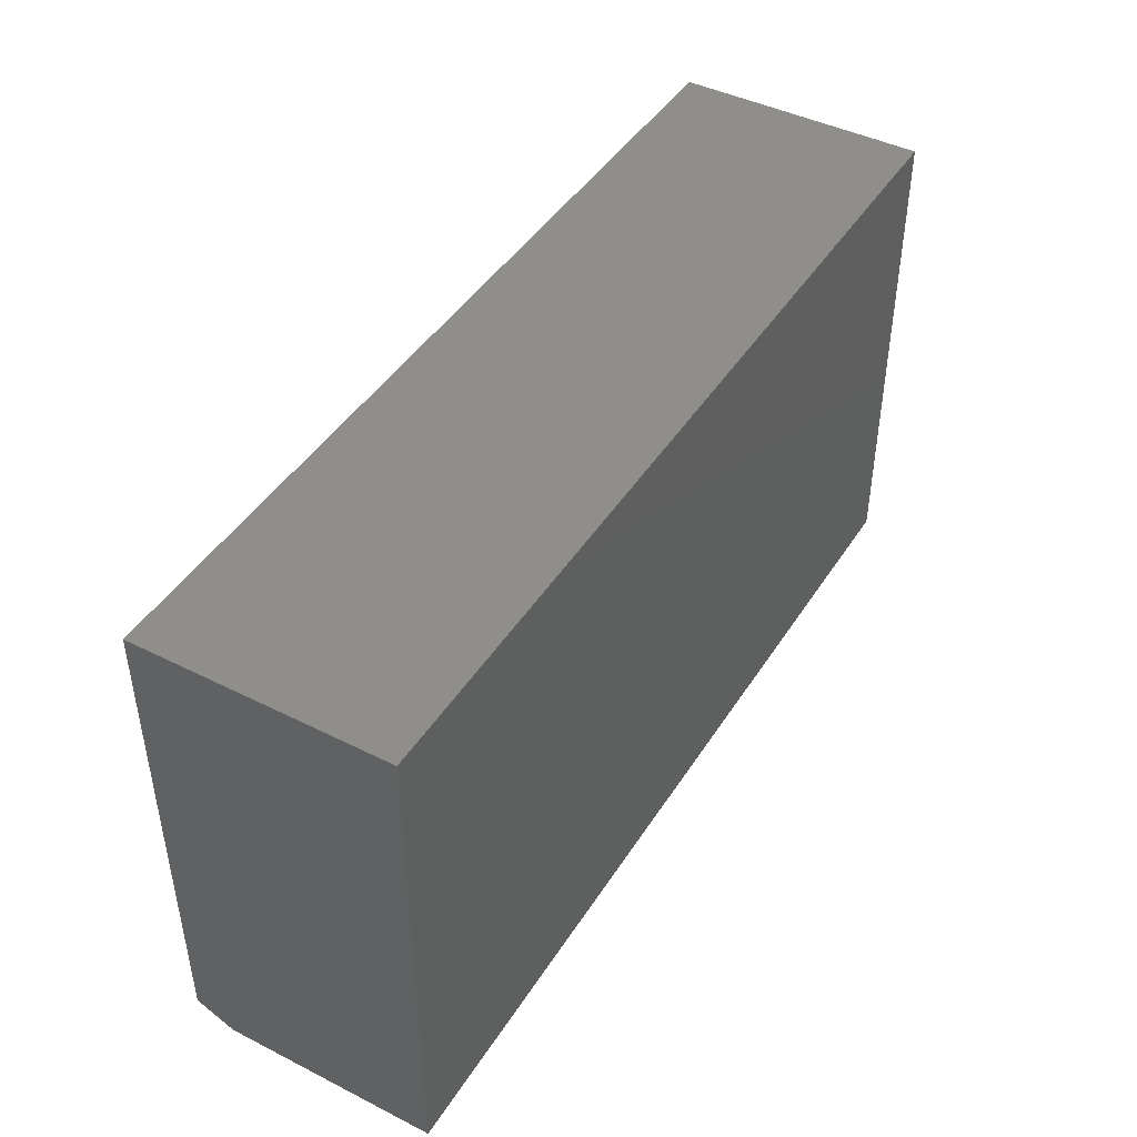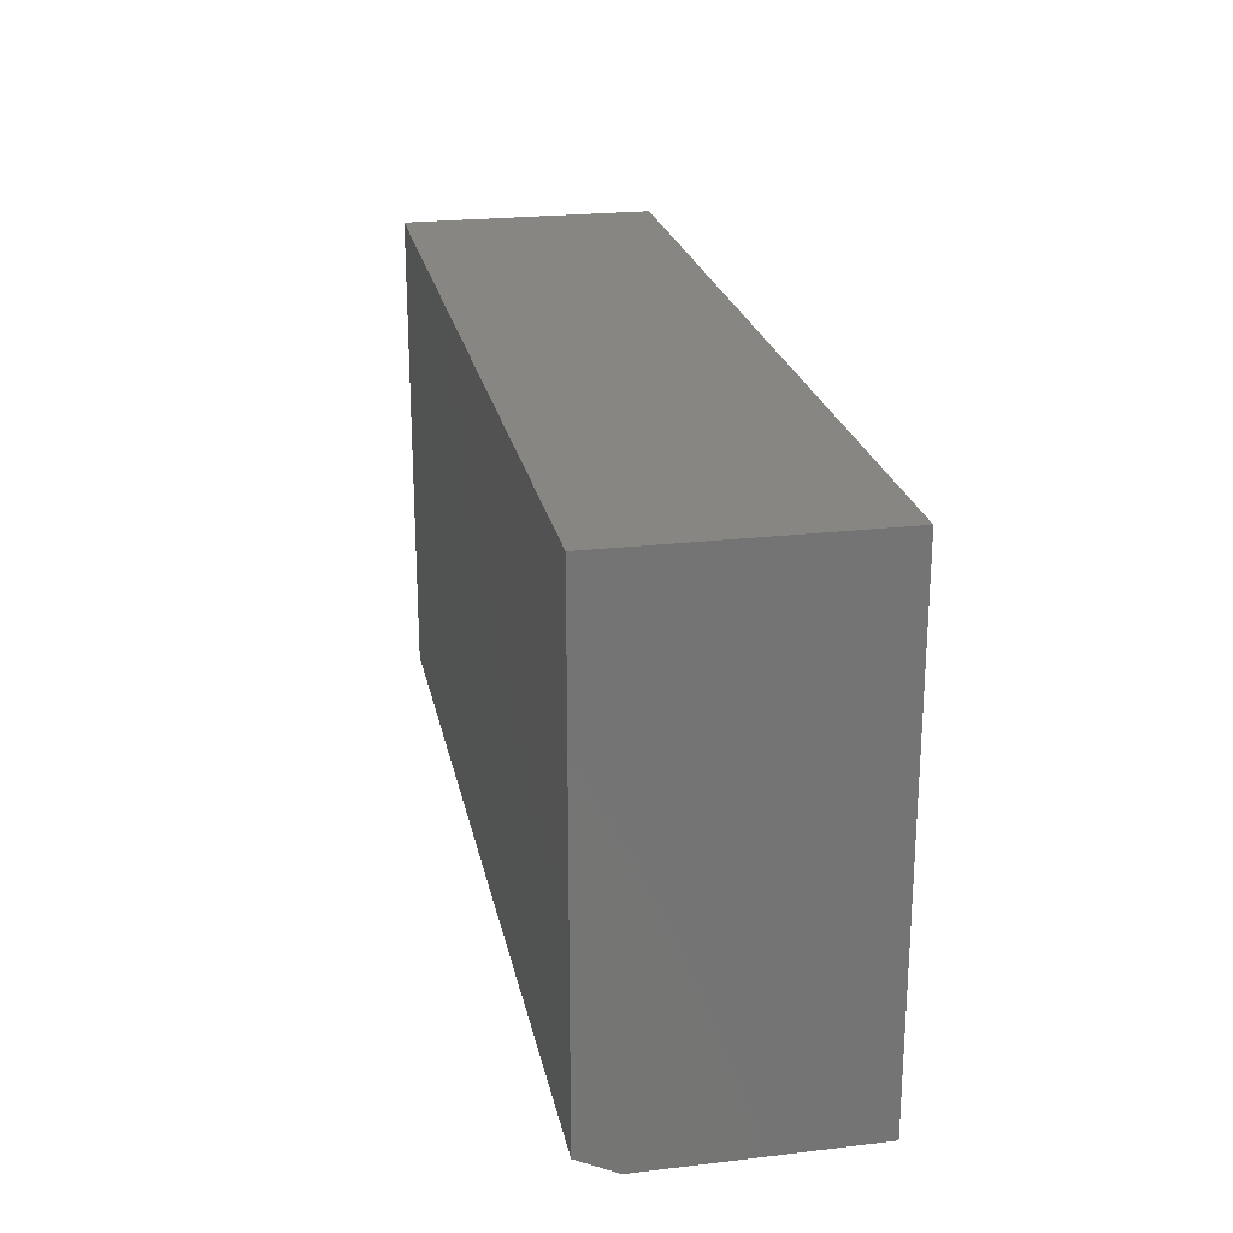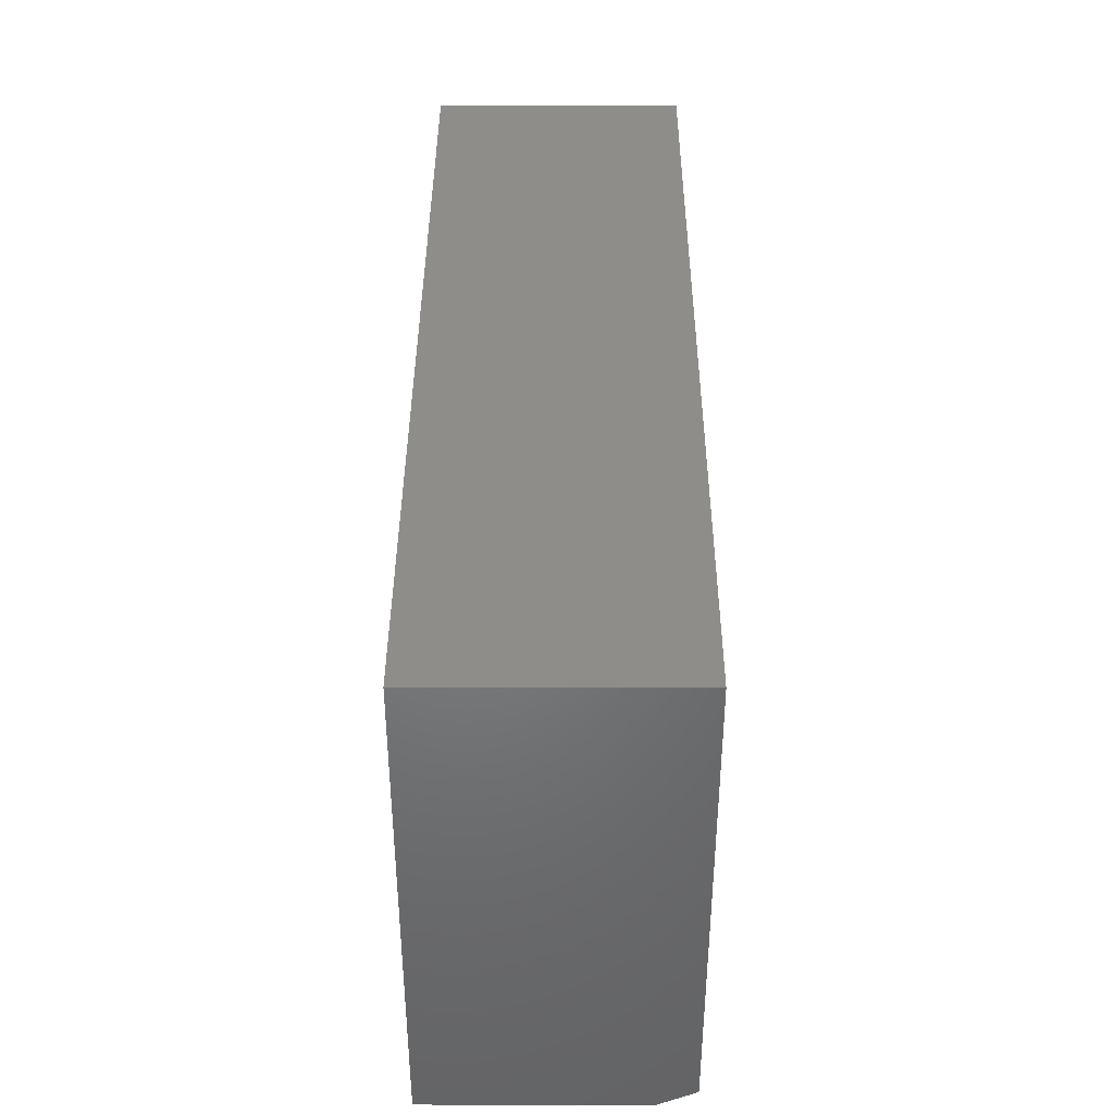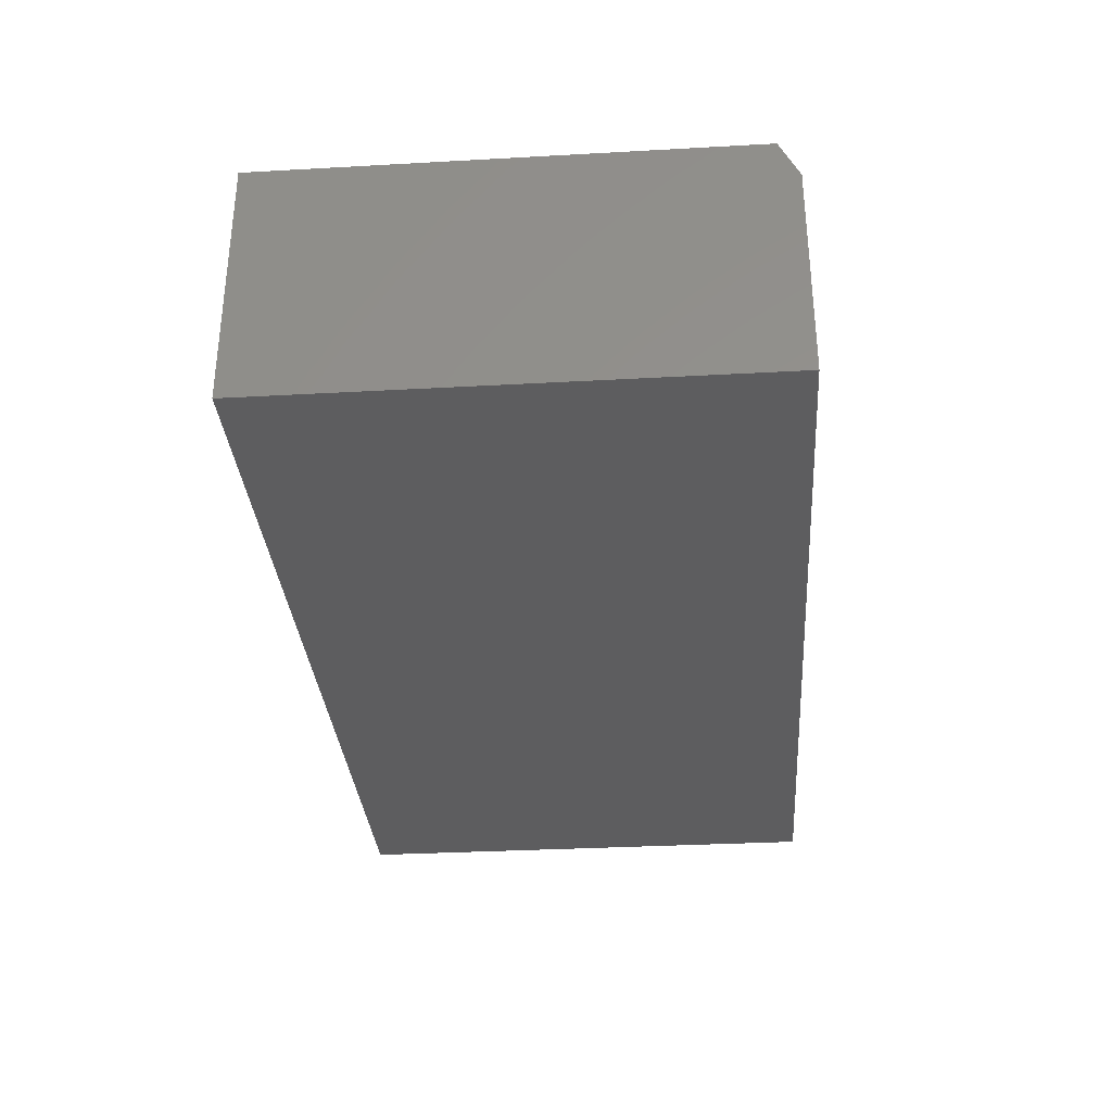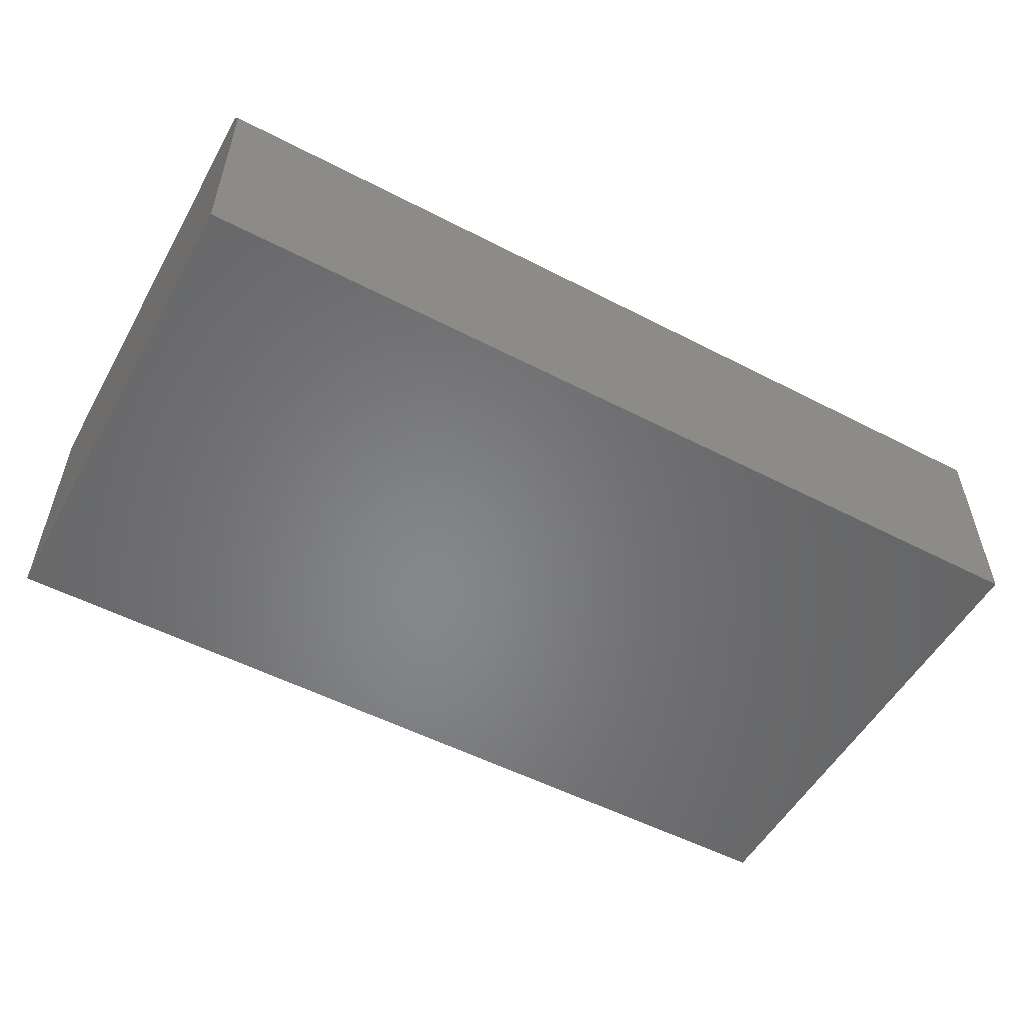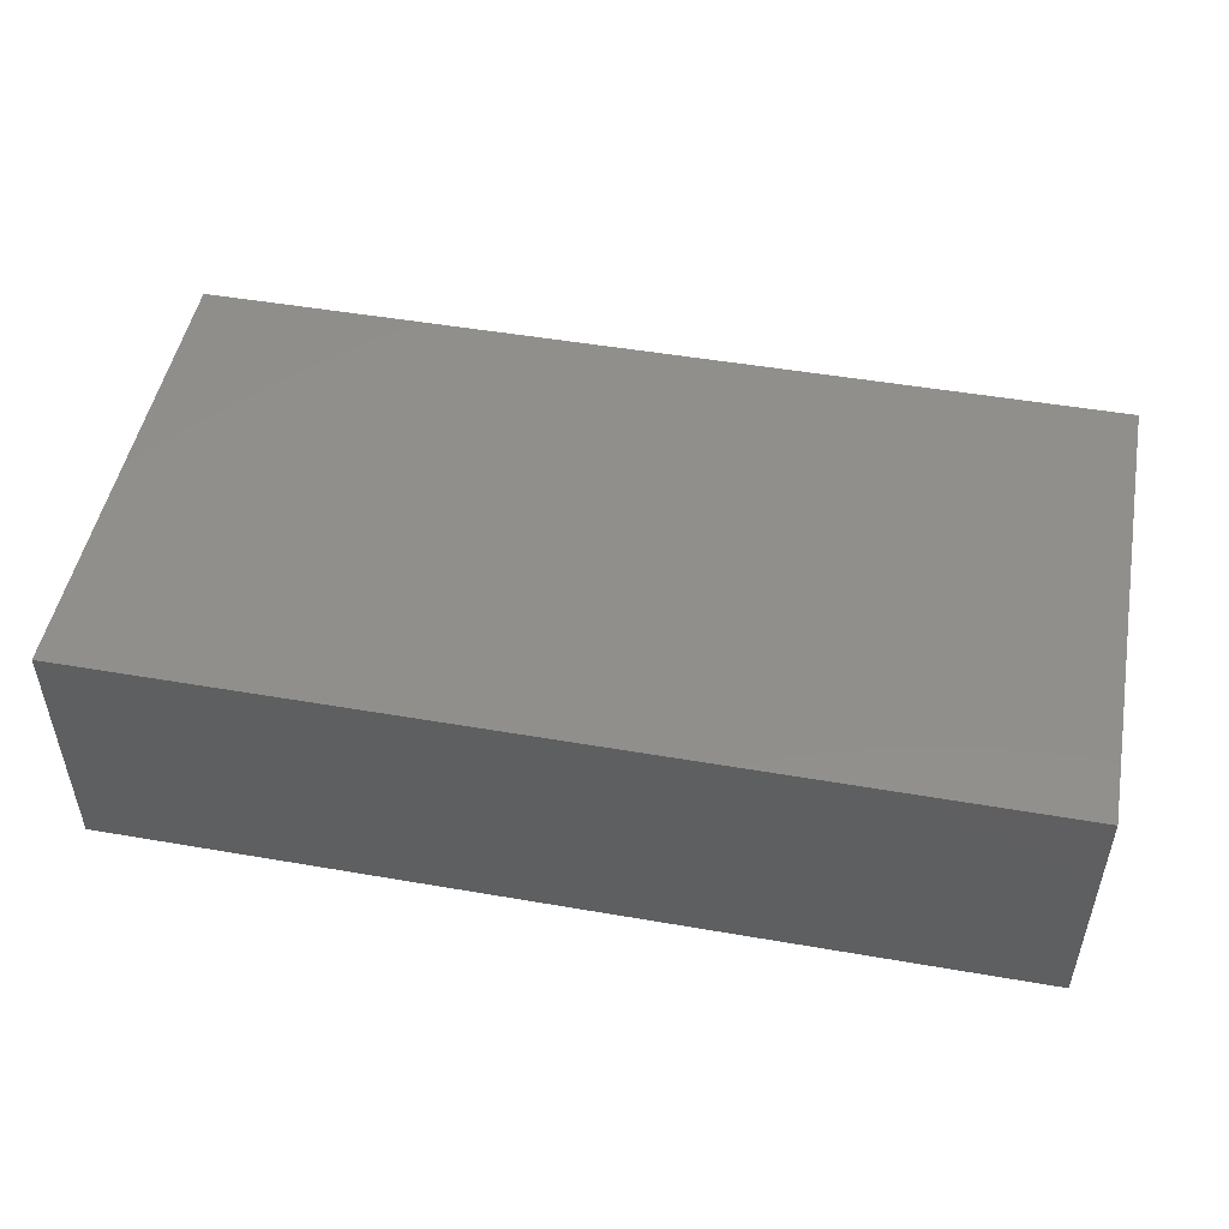
<metadata>
{"format":"stl","ext":"stl","renderer":"f3d","projection":"perspective","resolution":1024,"background":"white","views":[{"elev":44.3,"azim":120.4,"up":"+Y"},{"elev":23.1,"azim":78.7,"up":"+Y"},{"elev":39.0,"azim":-89.8,"up":"+Y"},{"elev":-32.5,"azim":-85.6,"up":"+Z"},{"elev":-53.5,"azim":-28.9,"up":"+Z"},{"elev":49.5,"azim":-169.2,"up":"+Z"}]}
</metadata>
<code>
# stl→obj: 10 verts, 16 faces
v 0 -0.4062 0
v 0.75 -0.4062 -4.592e-17
v 1.066e-17 -0.4062 0.174
v 0.75 -0.4062 0.174
v 1.257e-17 0 0.2053
v 0 0 0
v 0 -0.3906 0.2053
v 0.75 -0.3906 0.2053
v 0.75 0 0.2053
v 0.75 0 -4.592e-17
f 1 2 3
f 3 2 4
f 5 6 7
f 7 6 1
f 7 1 3
f 8 9 7
f 7 9 5
f 10 9 2
f 2 9 8
f 2 8 4
f 3 4 7
f 7 4 8
f 6 5 10
f 10 5 9
f 1 6 2
f 2 6 10

</code>
